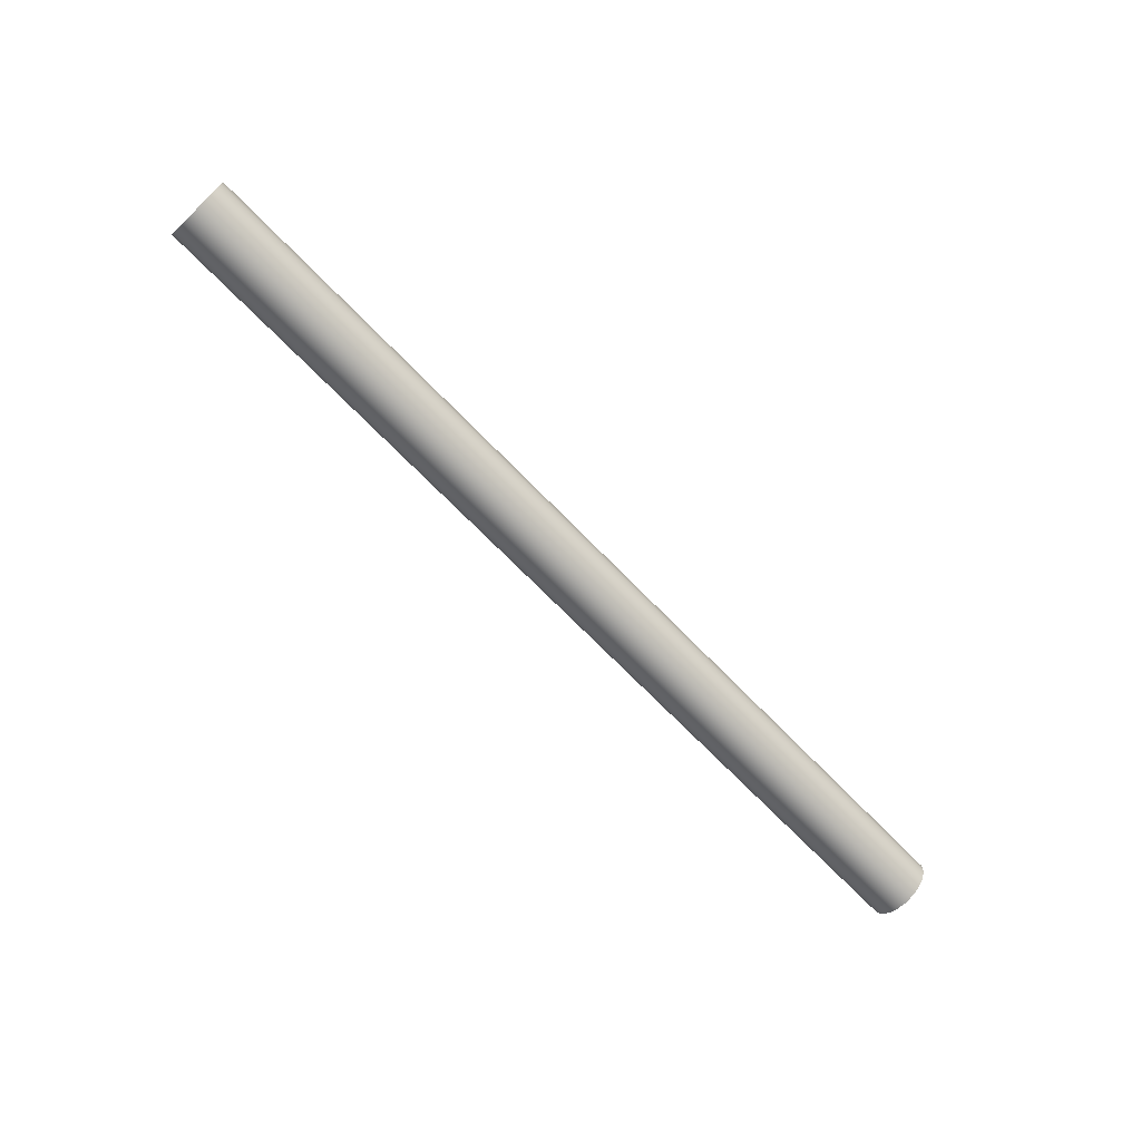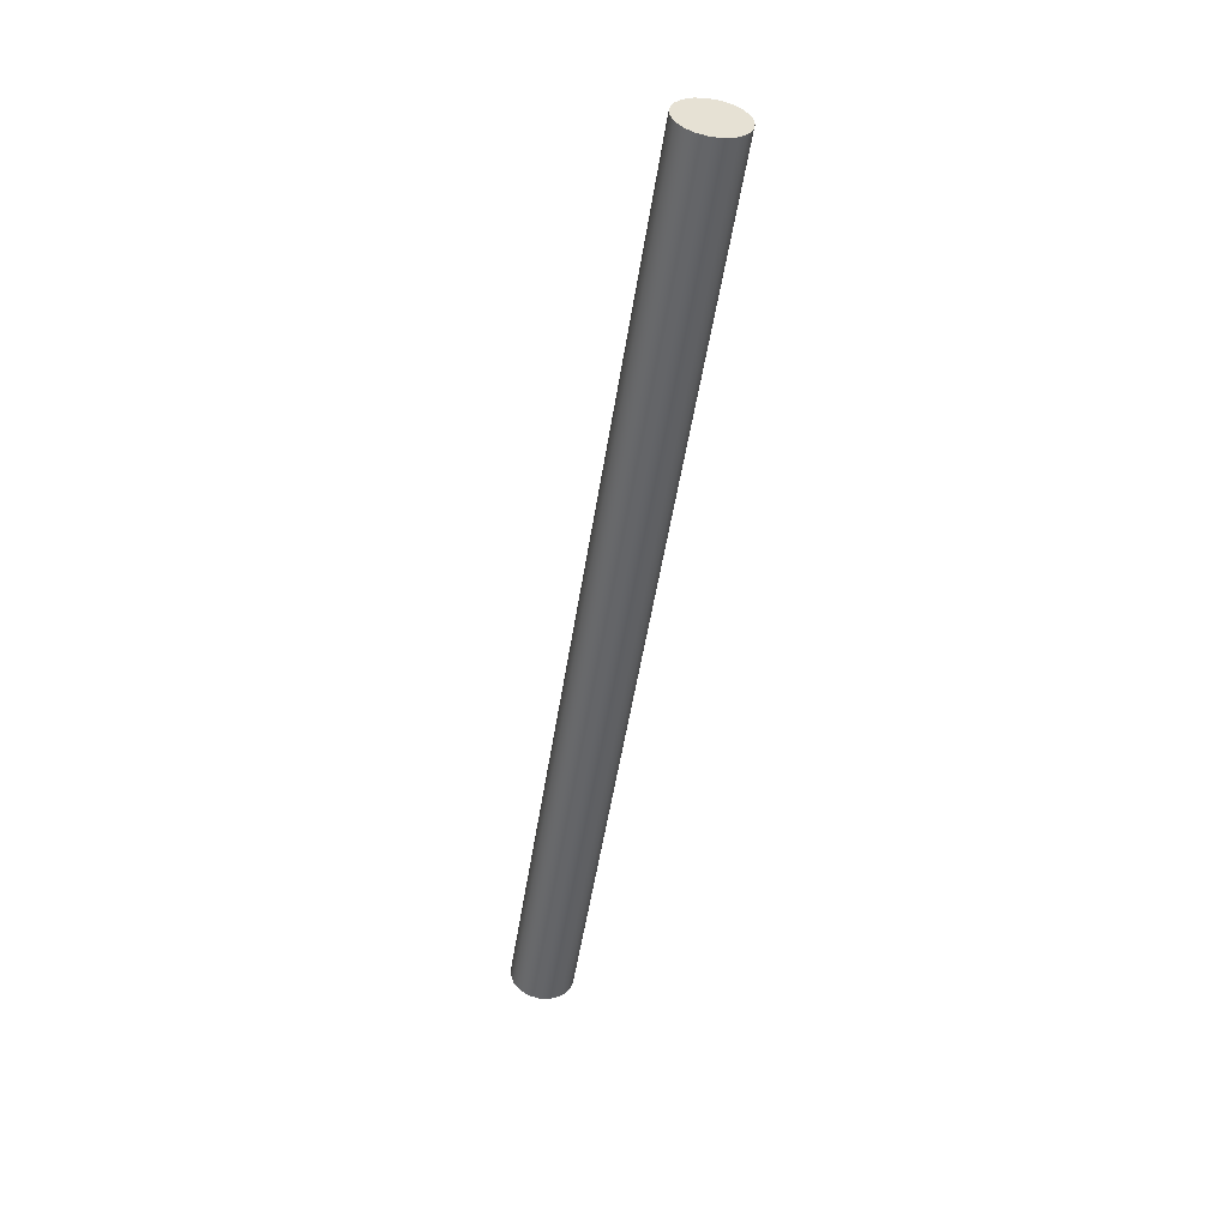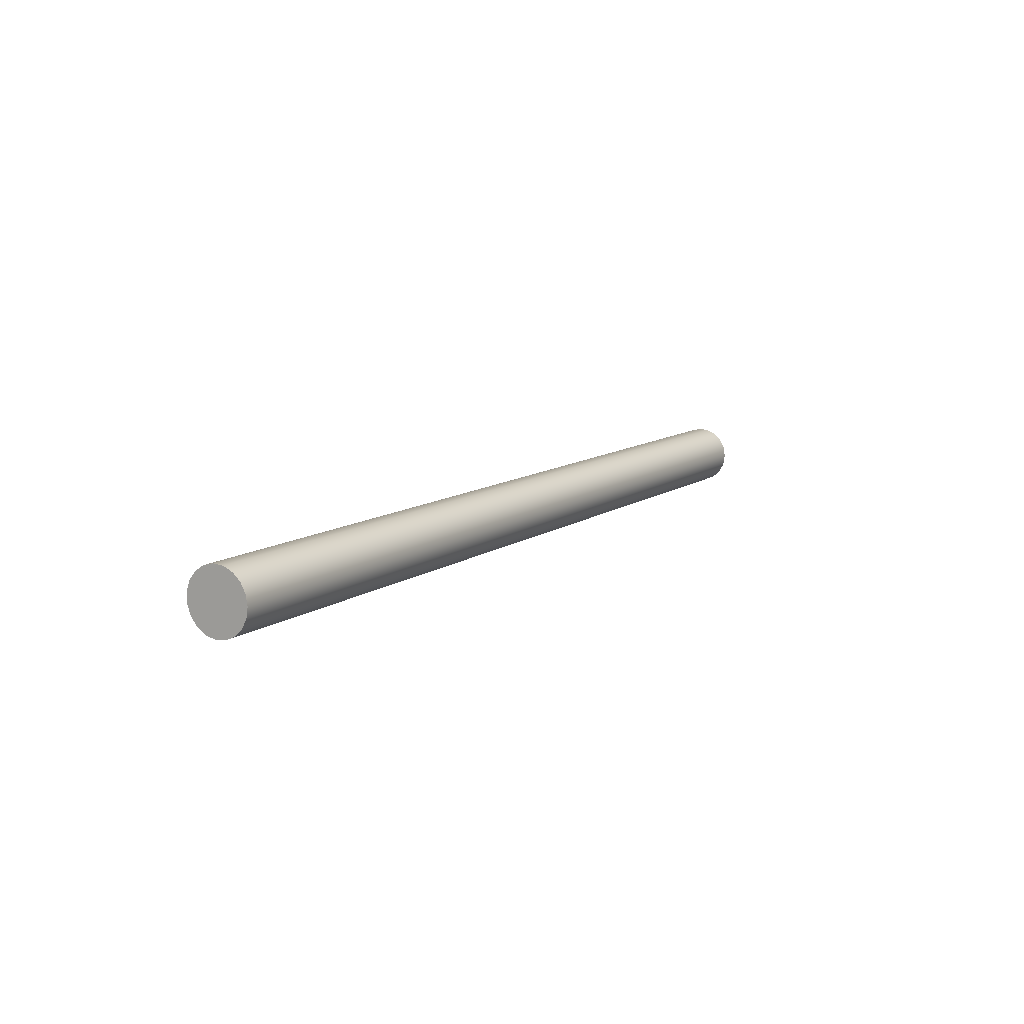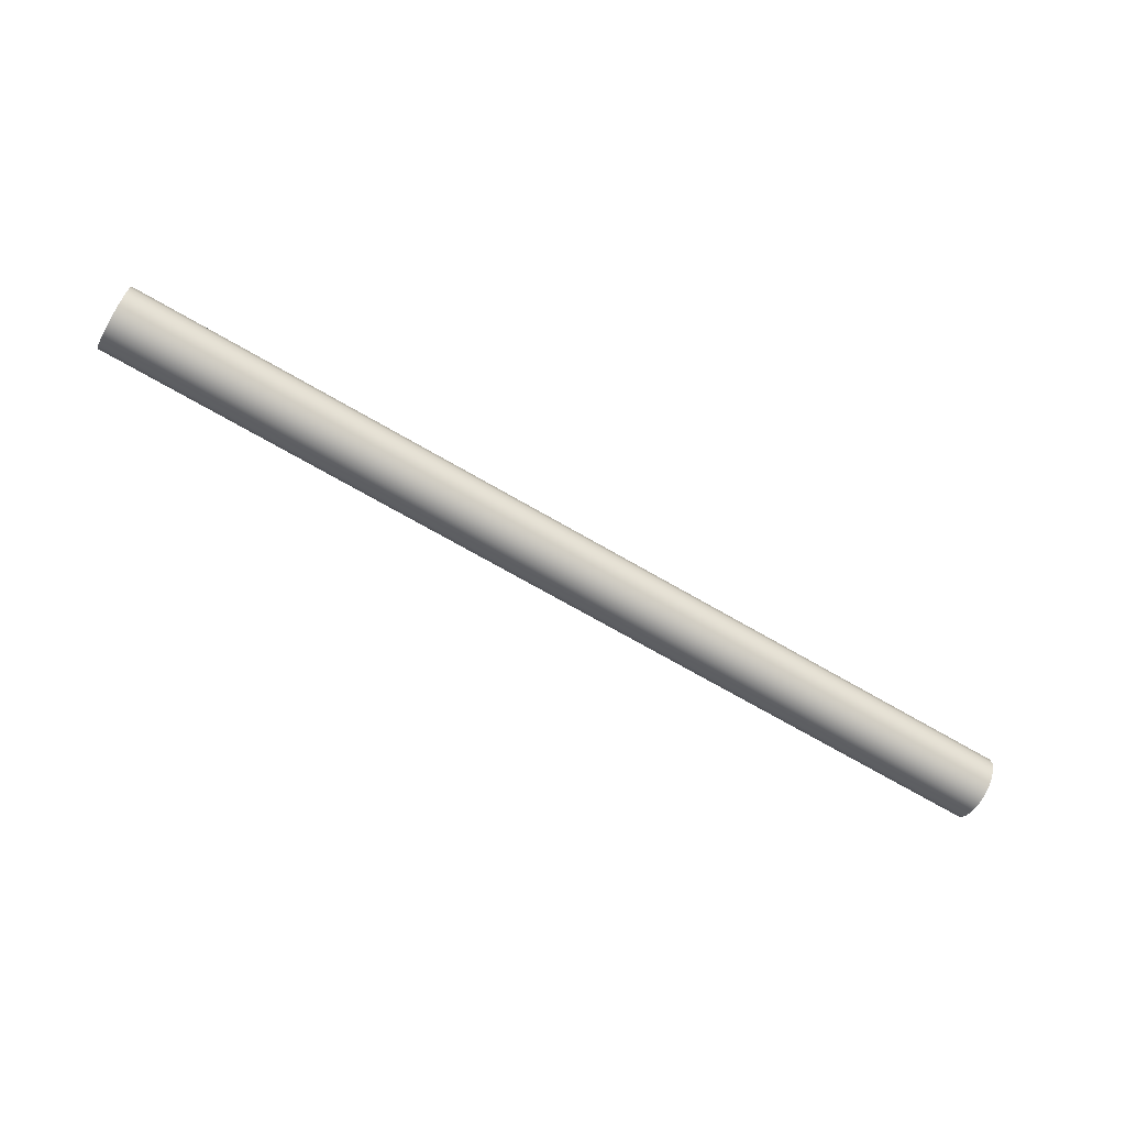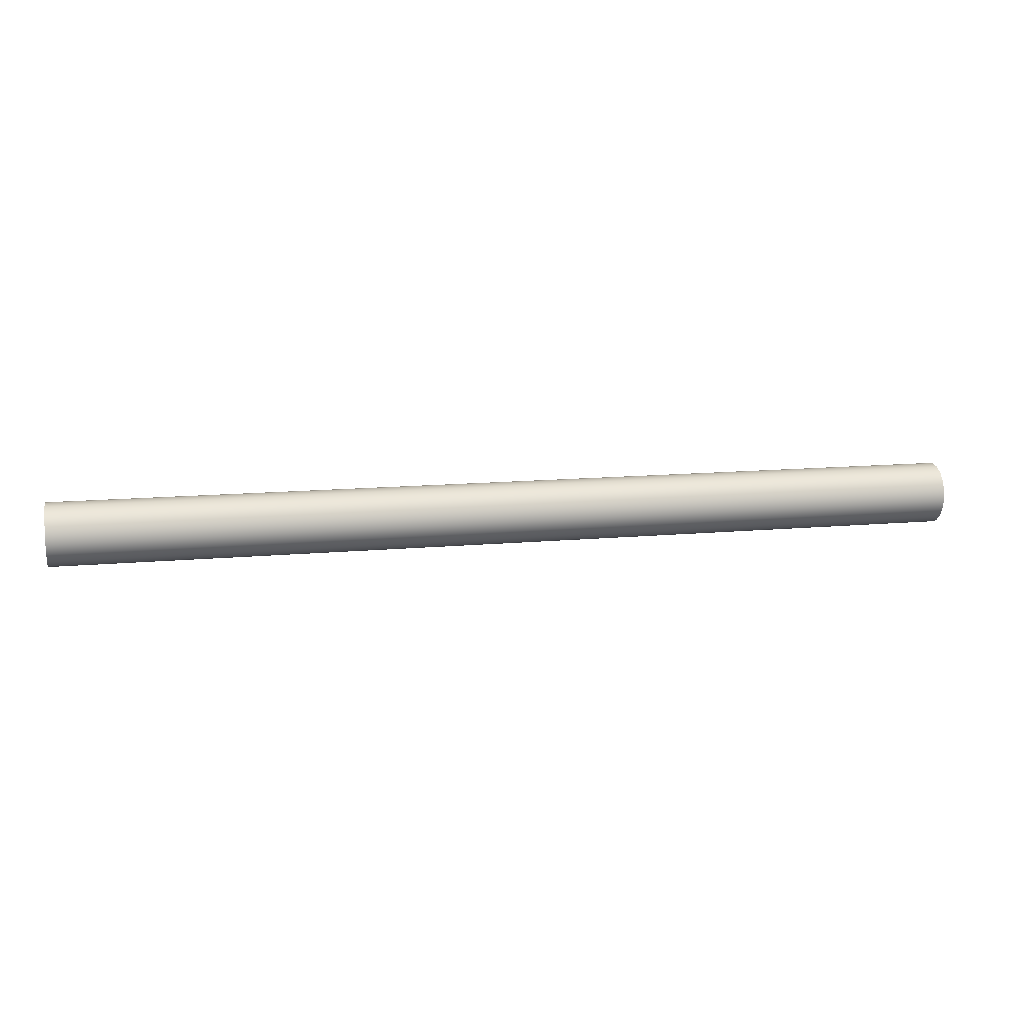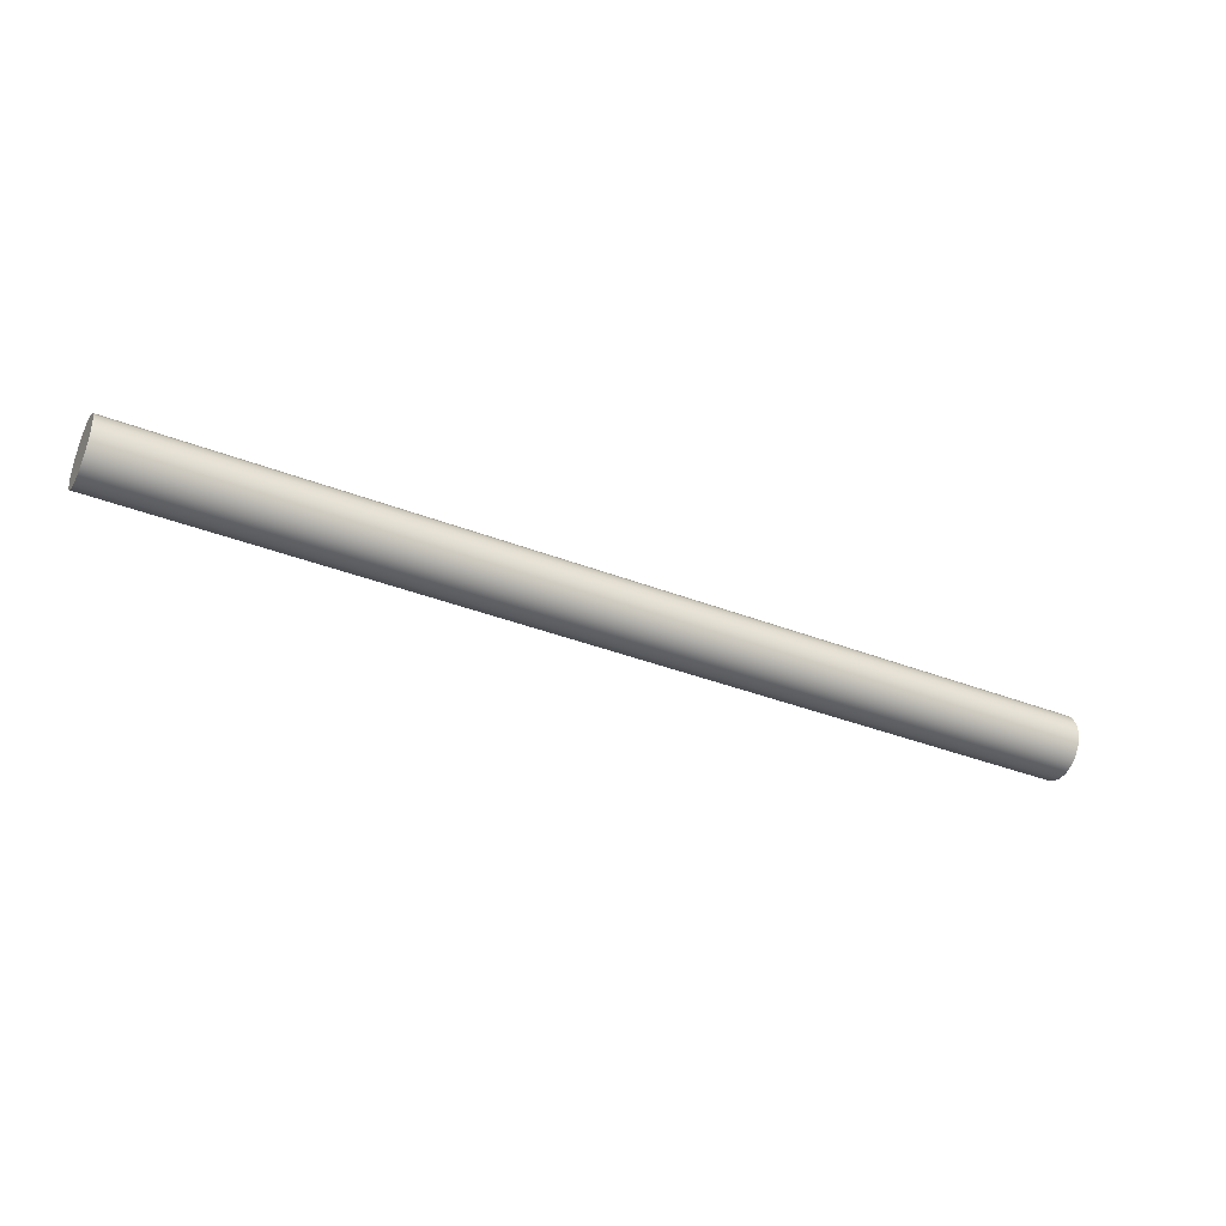
<metadata>
{"format":"obj","ext":"obj","renderer":"f3d","projection":"perspective","resolution":1024,"background":"white","views":[{"elev":-69.5,"azim":134.0,"up":"+Y"},{"elev":-51.4,"azim":-98.8,"up":"+Y"},{"elev":10.5,"azim":-59.2,"up":"+Y"},{"elev":-70.1,"azim":149.8,"up":"+Z"},{"elev":13.1,"azim":168.0,"up":"+Z"},{"elev":-38.3,"azim":-26.1,"up":"+Z"}]}
</metadata>
<code>
v 7.3 1.972 -5.377
v 7.3 2.053 -5.391
v 7.3 2.126 -5.43
v 7.3 2.181 -5.491
v 7.3 2.214 -5.566
v 7.3 2.221 -5.648
v 7.3 2.201 -5.728
v 7.3 2.156 -5.797
v 7.3 2.091 -5.847
v 7.3 2.013 -5.874
v 7.3 1.931 -5.874
v 7.3 1.853 -5.847
v 7.3 1.788 -5.797
v 7.3 1.743 -5.728
v 7.3 1.723 -5.648
v 7.3 1.73 -5.566
v 7.3 1.763 -5.491
v 7.3 1.818 -5.43
v 7.3 1.891 -5.391
v 0 1.972 -5.377
v 0 1.891 -5.391
v 0 1.818 -5.43
v 0 1.763 -5.491
v 0 1.73 -5.566
v 0 1.723 -5.648
v 0 1.743 -5.728
v 0 1.788 -5.797
v 0 1.853 -5.847
v 0 1.931 -5.874
v 0 2.013 -5.874
v 0 2.091 -5.847
v 0 2.156 -5.797
v 0 2.201 -5.728
v 0 2.221 -5.648
v 0 2.214 -5.566
v 0 2.181 -5.491
v 0 2.126 -5.43
v 0 2.053 -5.391
v 0 1.972 -5.377
v 7.3 1.972 -5.377
v 7.3 1.972 -5.377
v 7.3 1.891 -5.391
v 7.3 1.818 -5.43
v 7.3 1.763 -5.491
v 7.3 1.73 -5.566
v 7.3 1.723 -5.648
v 7.3 1.743 -5.728
v 7.3 1.788 -5.797
v 7.3 1.853 -5.847
v 7.3 1.931 -5.874
v 7.3 2.013 -5.874
v 7.3 2.091 -5.847
v 7.3 2.156 -5.797
v 7.3 2.201 -5.728
v 7.3 2.221 -5.648
v 7.3 2.214 -5.566
v 7.3 2.181 -5.491
v 7.3 2.126 -5.43
v 7.3 2.053 -5.391
v 0 1.972 -5.377
v 0 2.053 -5.391
v 0 2.126 -5.43
v 0 2.181 -5.491
v 0 2.214 -5.566
v 0 2.221 -5.648
v 0 2.201 -5.728
v 0 2.156 -5.797
v 0 2.091 -5.847
v 0 2.013 -5.874
v 0 1.931 -5.874
v 0 1.853 -5.847
v 0 1.788 -5.797
v 0 1.743 -5.728
v 0 1.723 -5.648
v 0 1.73 -5.566
v 0 1.763 -5.491
v 0 1.818 -5.43
v 0 1.891 -5.391
g 9f9ce9dc-e2ac-11ea-98fc-54bf646e7e1f
f 2 38 1
f 1 38 39
f 40 20 19
f 19 20 21
f 19 21 18
f 18 21 22
f 18 22 17
f 17 22 23
f 17 23 16
f 16 23 24
f 16 24 15
f 15 24 25
f 15 25 14
f 14 25 26
f 14 26 13
f 13 26 27
f 13 27 12
f 12 27 28
f 12 28 11
f 11 28 29
f 11 29 10
f 10 29 30
f 10 30 9
f 9 30 31
f 9 31 8
f 8 31 32
f 8 32 7
f 7 32 33
f 7 33 6
f 6 33 34
f 6 34 5
f 5 34 35
f 5 35 4
f 4 35 36
f 4 36 3
f 3 36 37
f 3 37 2
f 2 37 38
g 9fa1f3dc-e2ac-11ea-8d40-54bf646e7e1f
f 42 50 41
f 41 50 51
f 41 51 59
f 59 51 52
f 59 52 58
f 58 52 53
f 58 53 57
f 57 53 54
f 57 54 56
f 56 54 55
f 50 42 49
f 49 42 43
f 49 43 48
f 48 43 44
f 48 44 47
f 47 44 45
f 47 45 46
g 9faa3298-e2ac-11ea-a94c-54bf646e7e1f
f 61 69 60
f 60 69 70
f 60 70 78
f 78 70 71
f 78 71 77
f 77 71 72
f 77 72 76
f 76 72 73
f 76 73 75
f 75 73 74
f 69 61 68
f 68 61 62
f 68 62 67
f 67 62 63
f 67 63 66
f 66 63 64
f 66 64 65

</code>
